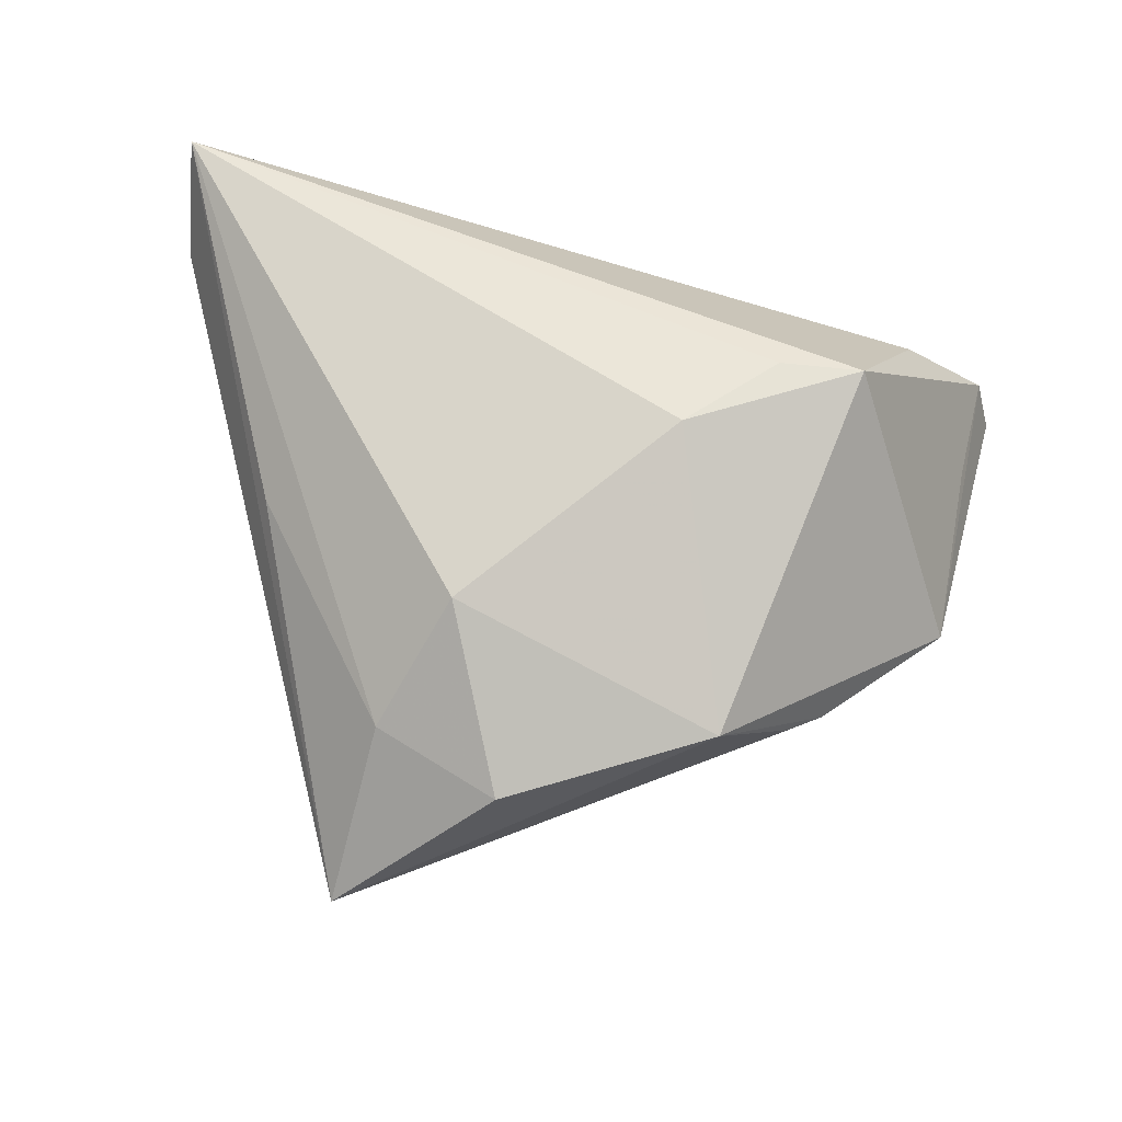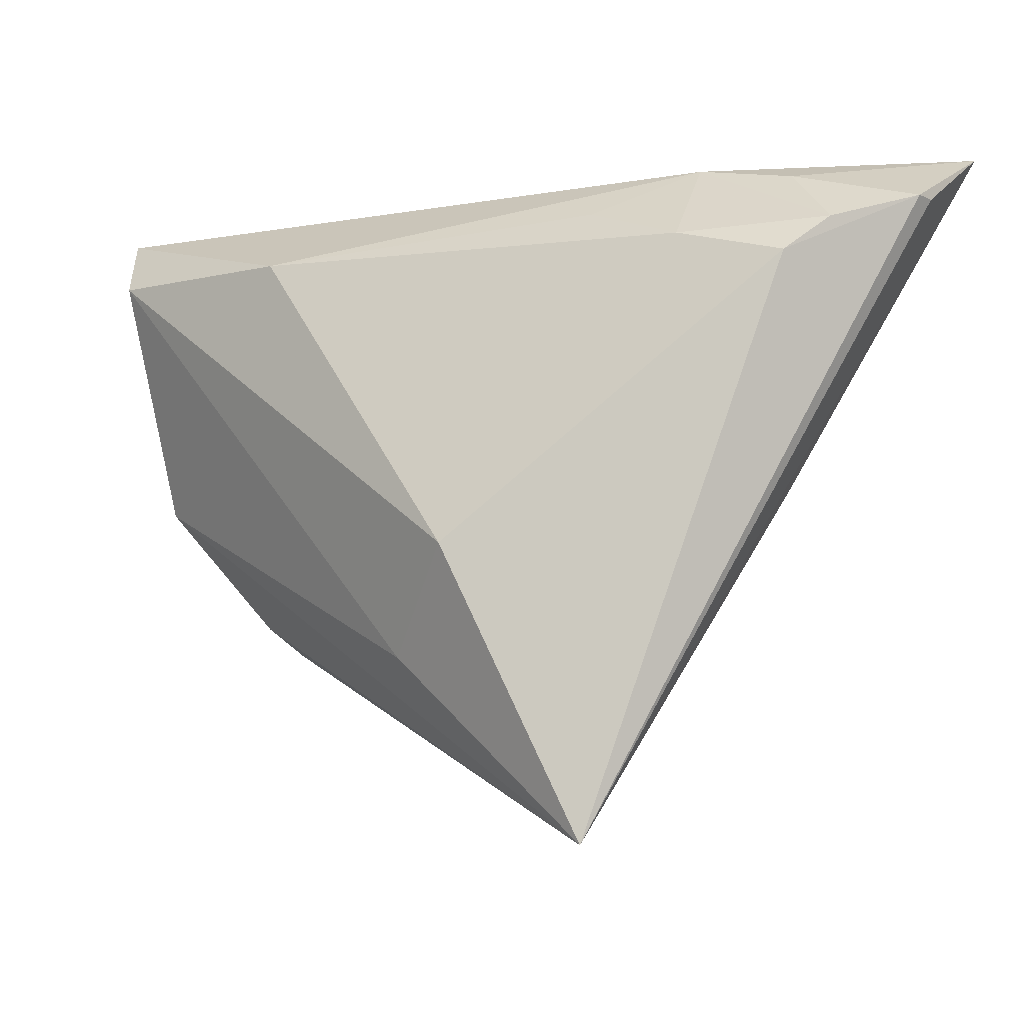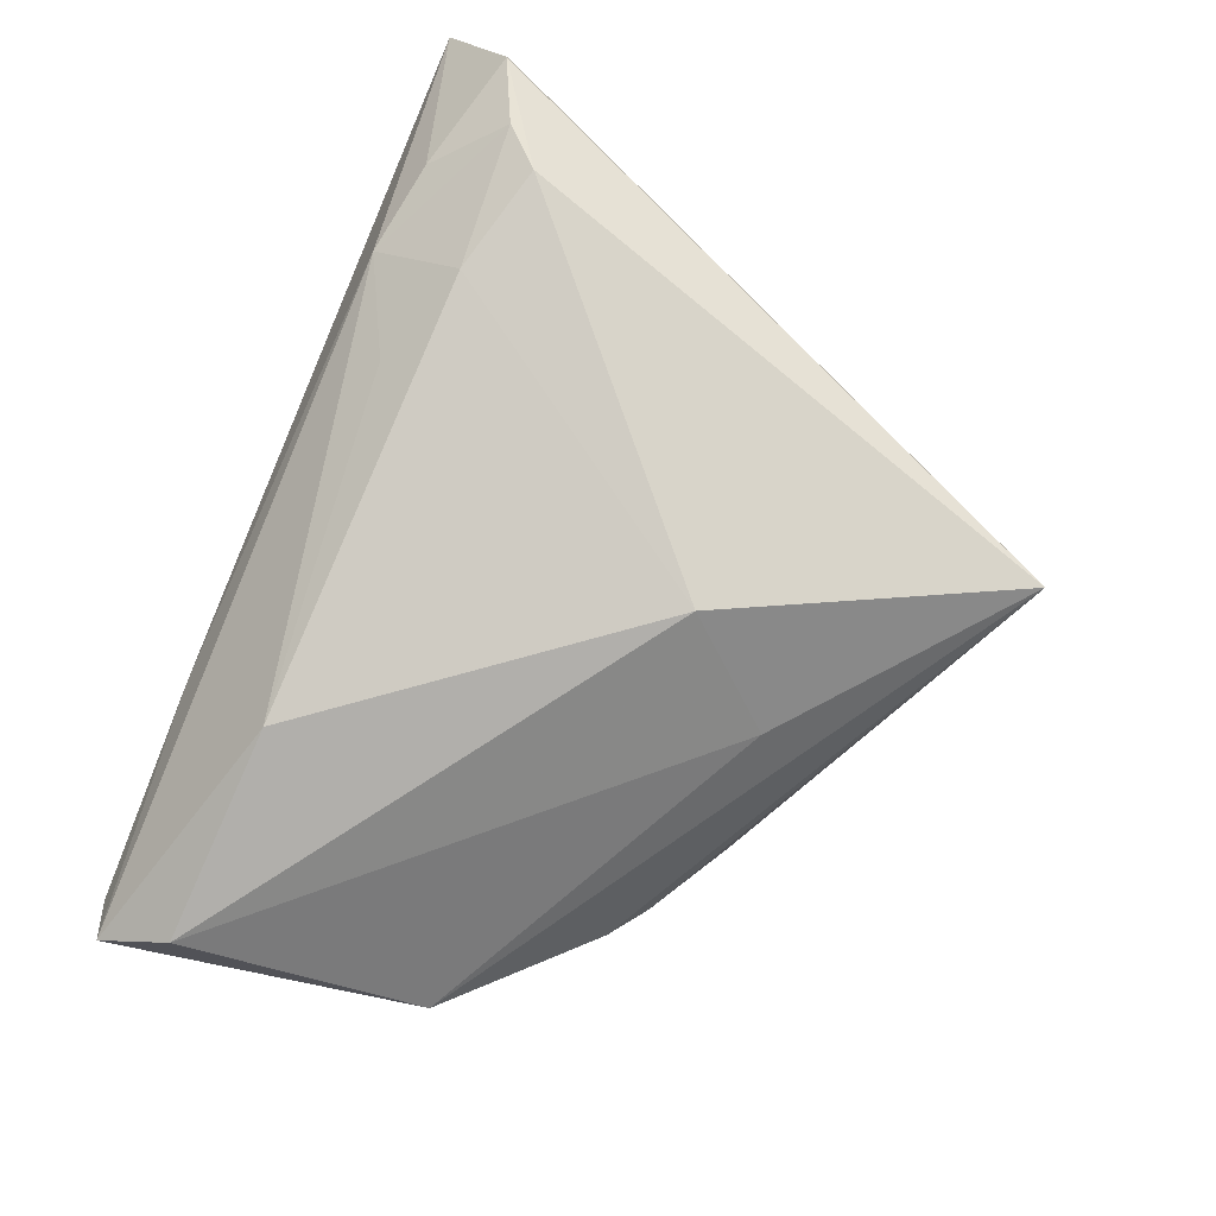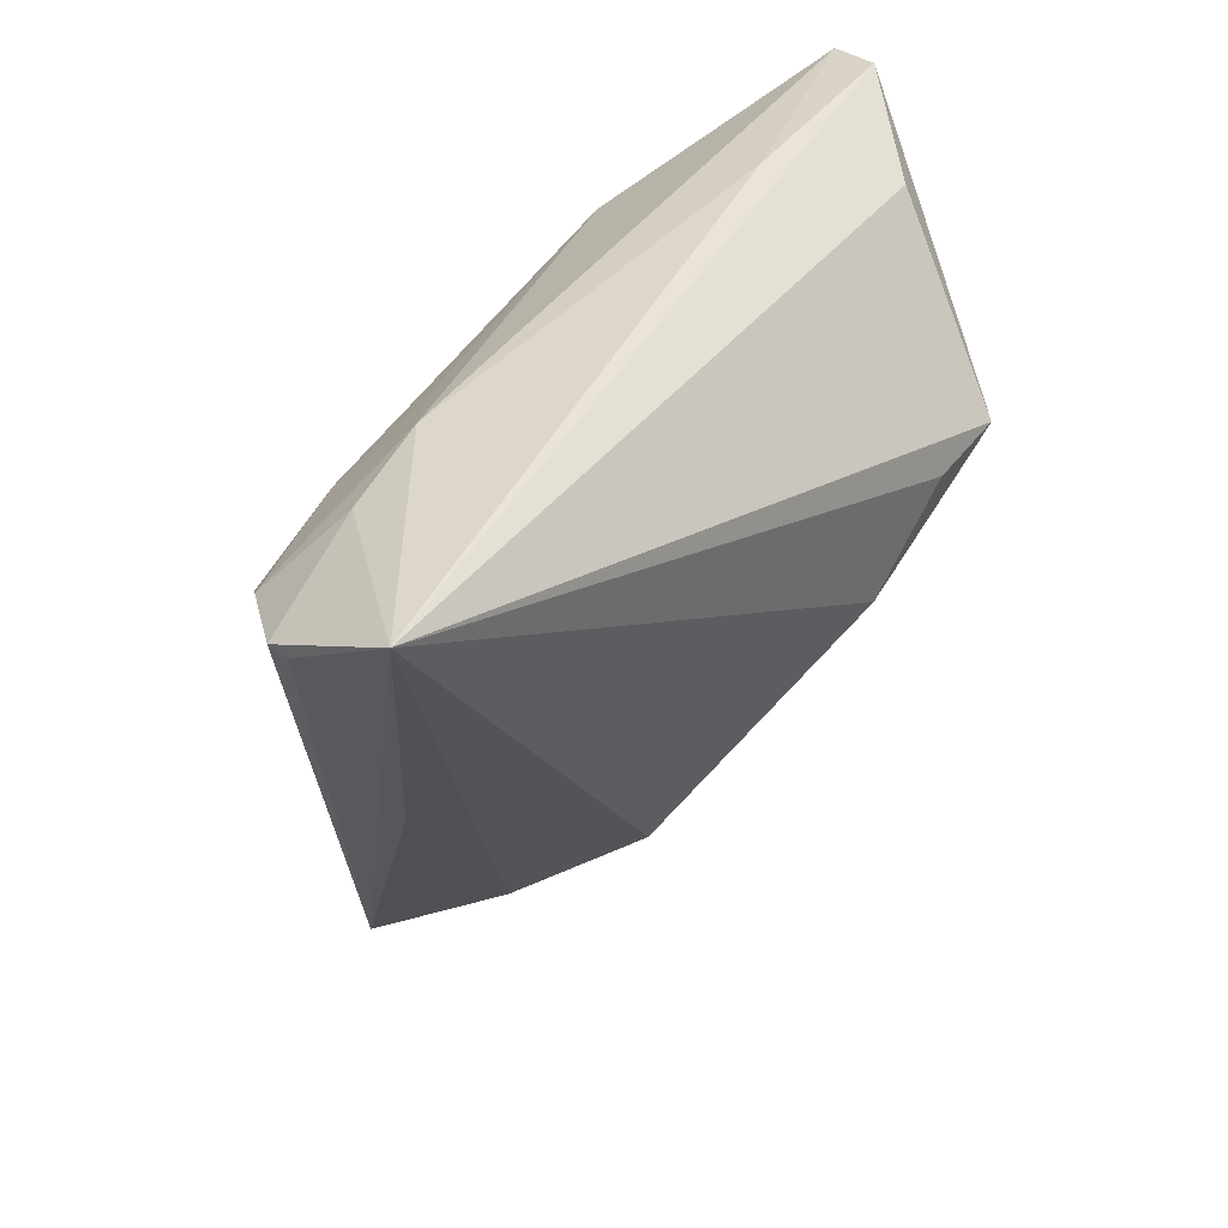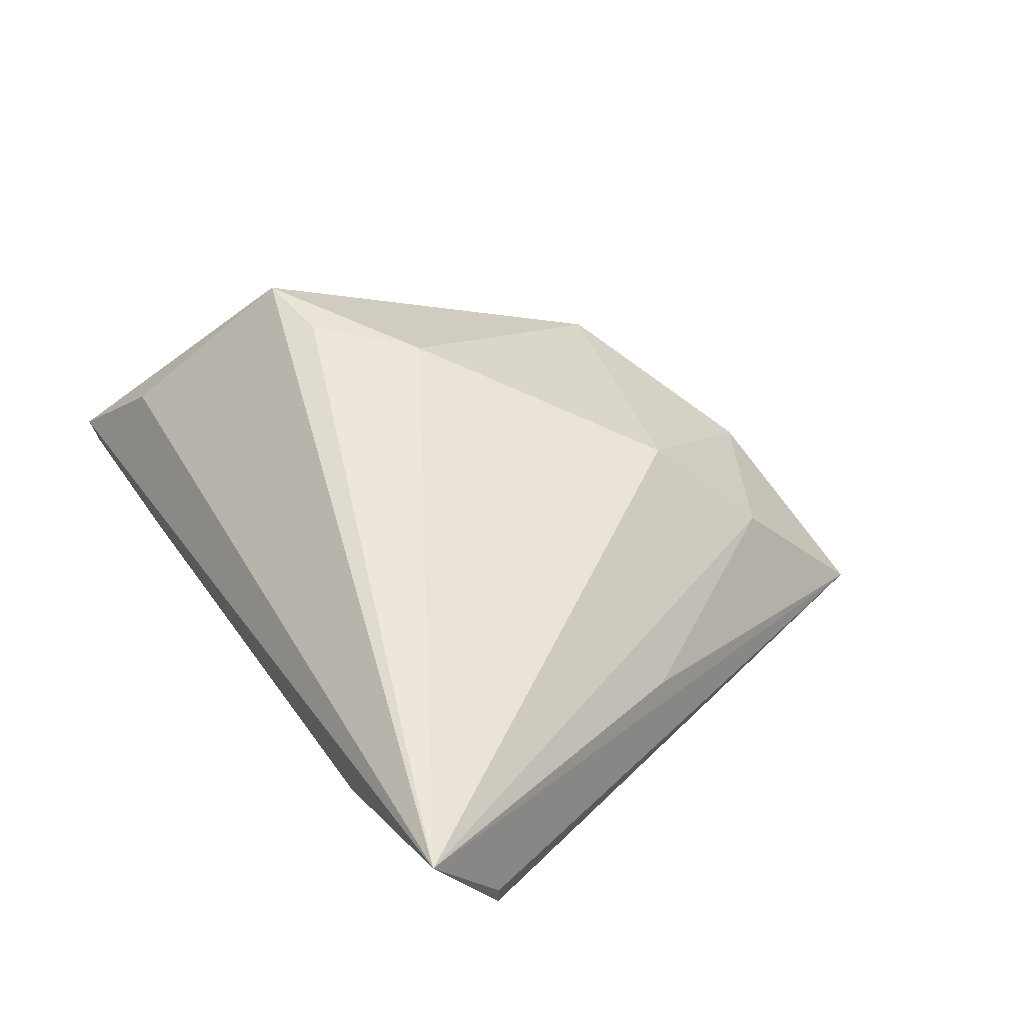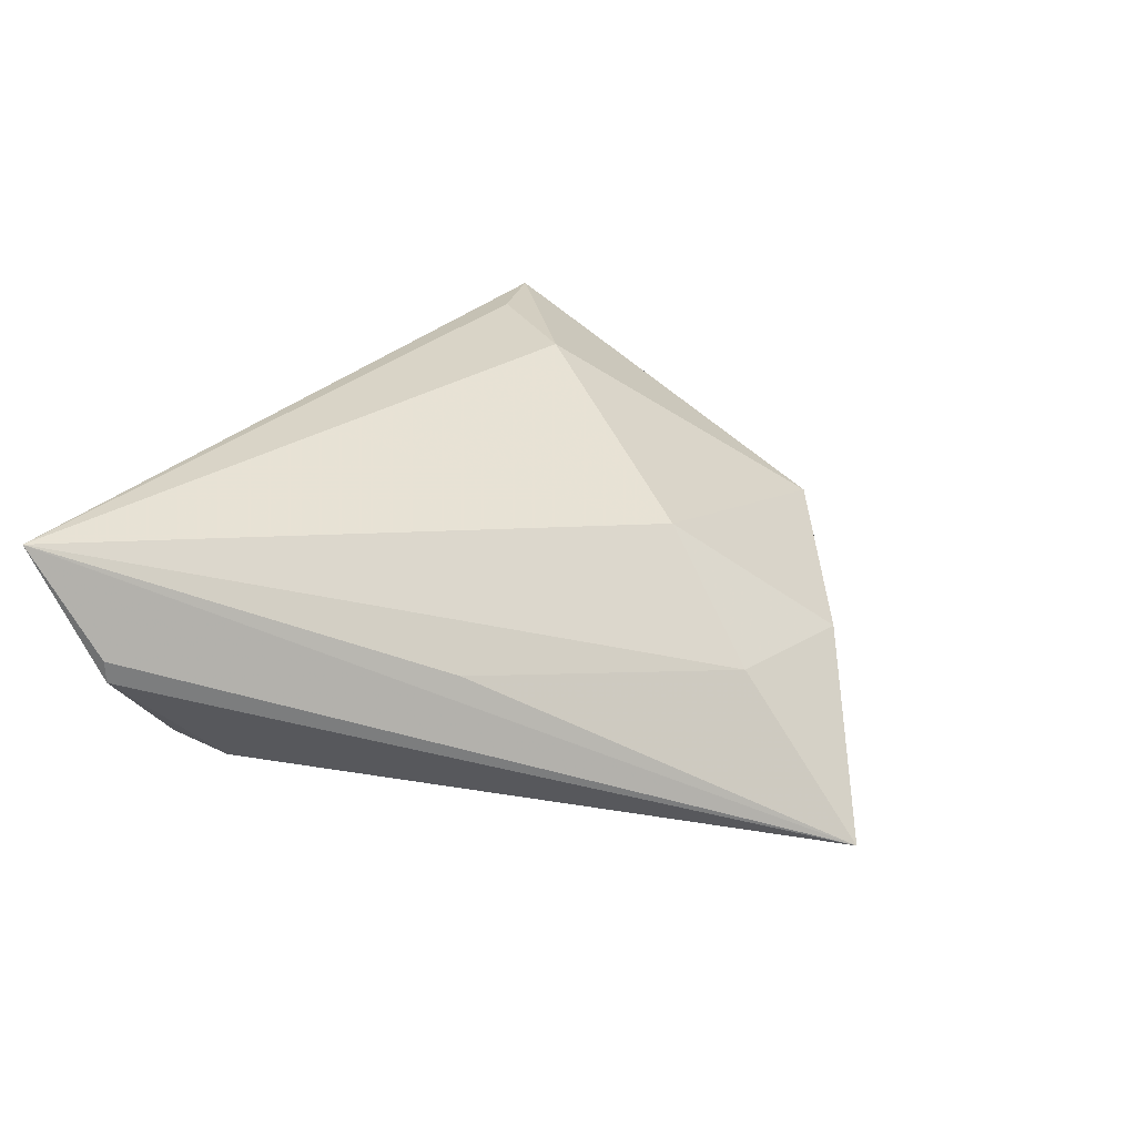
<metadata>
{"format":"obj","ext":"obj","renderer":"f3d","projection":"perspective","resolution":1024,"background":"white","views":[{"elev":56.3,"azim":8.0,"up":"+Z"},{"elev":-8.8,"azim":-143.2,"up":"+Y"},{"elev":-79.9,"azim":-111.7,"up":"+Z"},{"elev":39.0,"azim":-48.7,"up":"+Y"},{"elev":51.5,"azim":-120.8,"up":"+Z"},{"elev":28.7,"azim":-71.9,"up":"+Z"}]}
</metadata>
<code>
v -0.01128 -0.0254 0.01365
v 0.02034 -0.03352 0.003997
v -0.003932 -0.04278 -0.0003532
v 0.0321 -0.02289 -0.007294
v 0.05103 0.02904 -0.01416
v 0.02408 0.03069 -0.002691
v -0.03693 -0.009687 0.005735
v 0.0203 0.02011 -0.021
v 0.03204 0.006795 0.02195
v 0.04609 -0.00743 -0.01077
v -0.05305 0.0229 0.008109
v -0.01886 -0.03611 0.001073
v 0.01201 -0.004014 0.02294
v 0.04729 0.01554 -0.007288
v 0.04897 0.03033 -0.007426
v -0.01822 0.02311 -0.007227
v -0.03892 0.02669 0.003866
v -0.05314 0.03069 0.02294
v -0.04289 0.01524 -0.005414
v 0.0385 0.02494 0.004857
v 0.00269 -0.02878 -0.01712
v -0.02819 0.02854 0.001067
v -0.04644 0.01948 -0.0009704
v -0.03046 0.01864 -0.007994
v 0.04614 0.02124 -0.02013
v -0.05317 0.02289 0.01072
v -0.007875 -0.01677 -0.02282
v -0.02274 -0.05039 -0.01665
v 0.02826 -0.02642 -0.005122
v 0.02221 0.005809 0.02294
f 26 28 18
f 28 7 18
f 12 7 28
f 1 18 12
f 12 18 7
f 13 18 1
f 1 2 13
f 13 2 9
f 20 18 9
f 5 8 22
f 9 2 10
f 10 14 9
f 28 21 10
f 3 2 1
f 1 12 3
f 28 2 3
f 3 12 28
f 9 18 30
f 30 13 9
f 18 13 30
f 15 20 9
f 9 14 15
f 18 20 15
f 15 10 5
f 14 10 15
f 26 18 11
f 11 28 26
f 11 19 28
f 27 21 28
f 28 19 27
f 27 24 8
f 19 24 27
f 28 10 4
f 4 10 2
f 6 22 18
f 18 15 6
f 5 22 6
f 6 15 5
f 16 22 8
f 8 24 16
f 16 24 22
f 23 24 19
f 22 24 23
f 19 11 23
f 18 22 17
f 17 11 18
f 22 23 17
f 17 23 11
f 25 10 21
f 21 27 25
f 5 10 25
f 25 27 8
f 25 8 5
f 29 2 28
f 28 4 29
f 29 4 2

</code>
